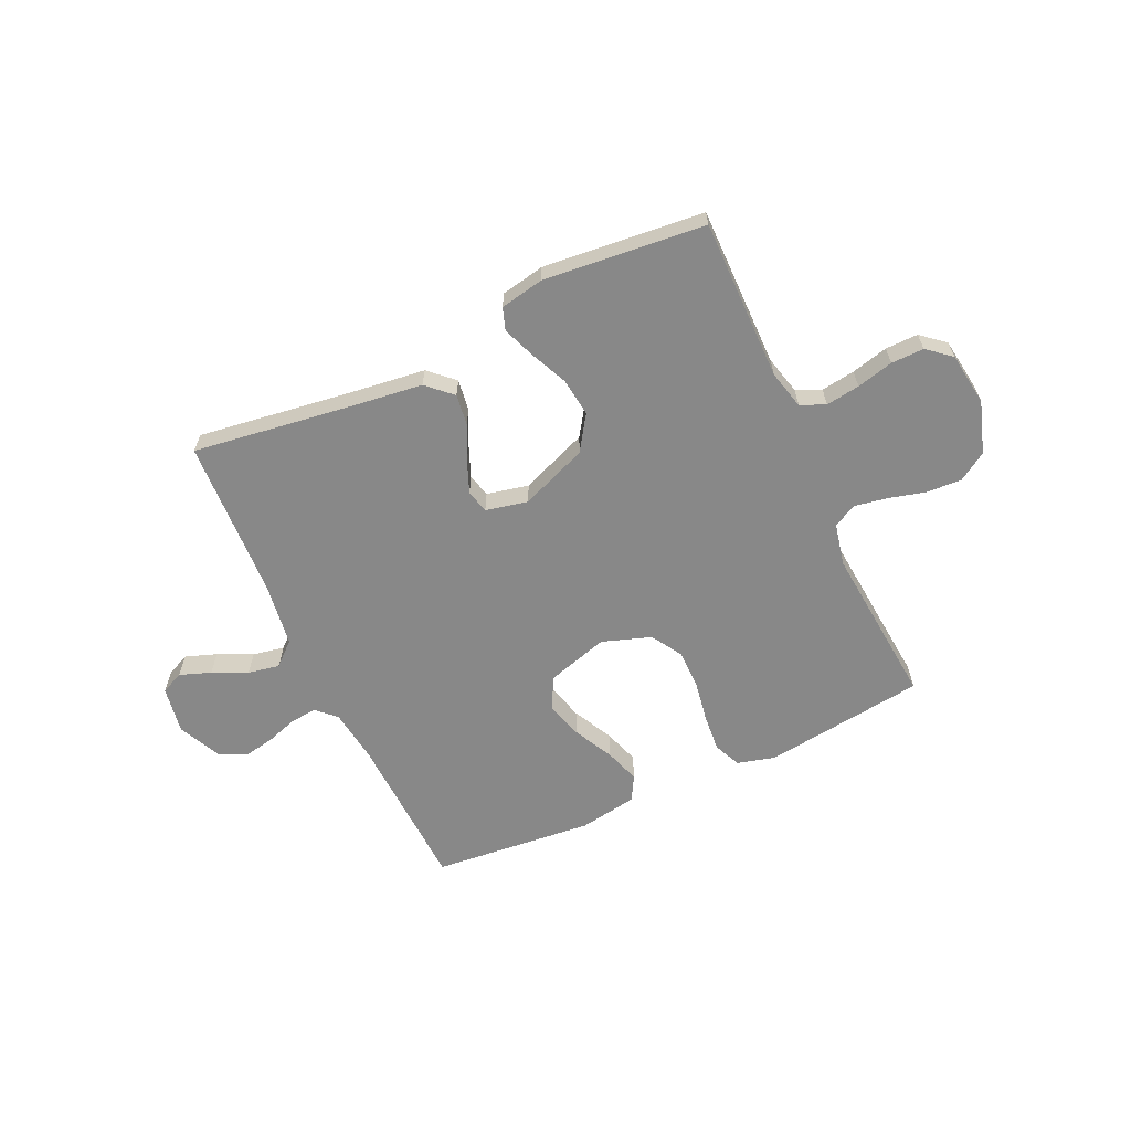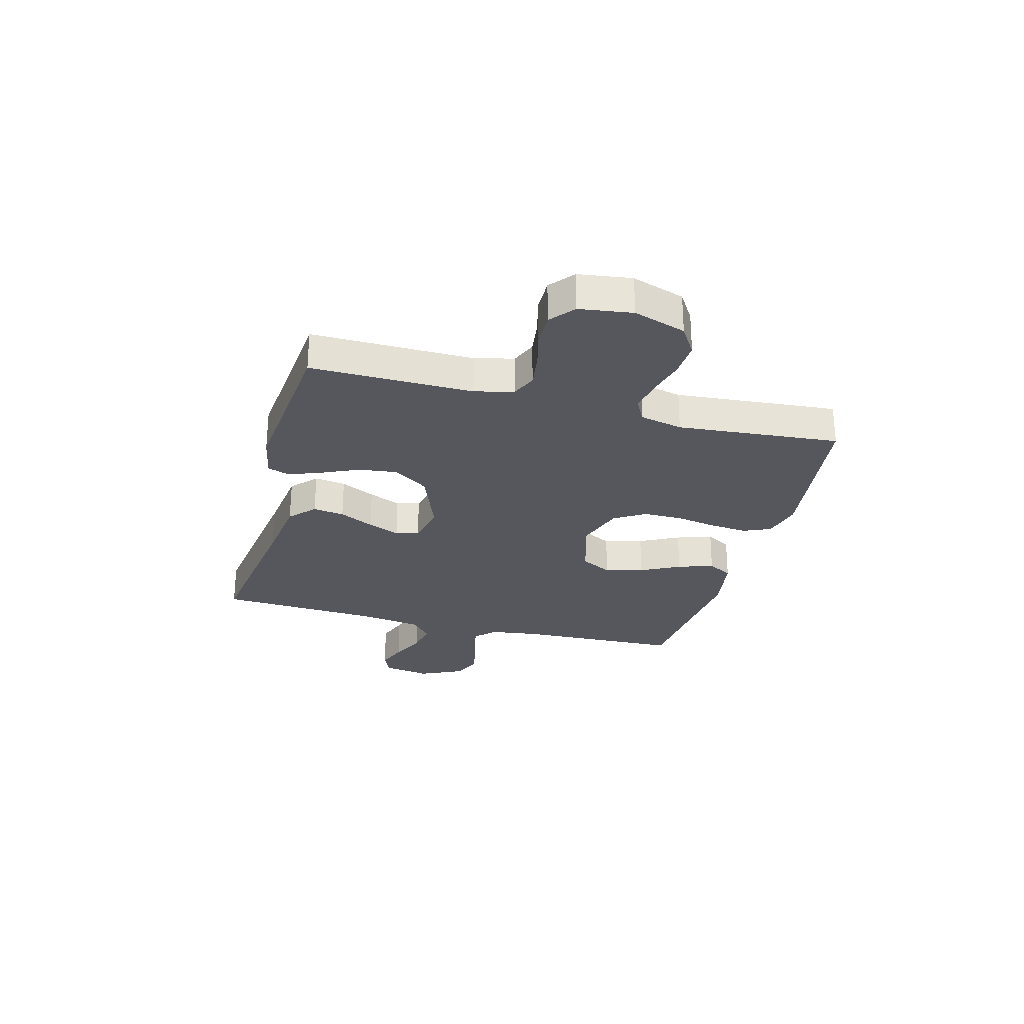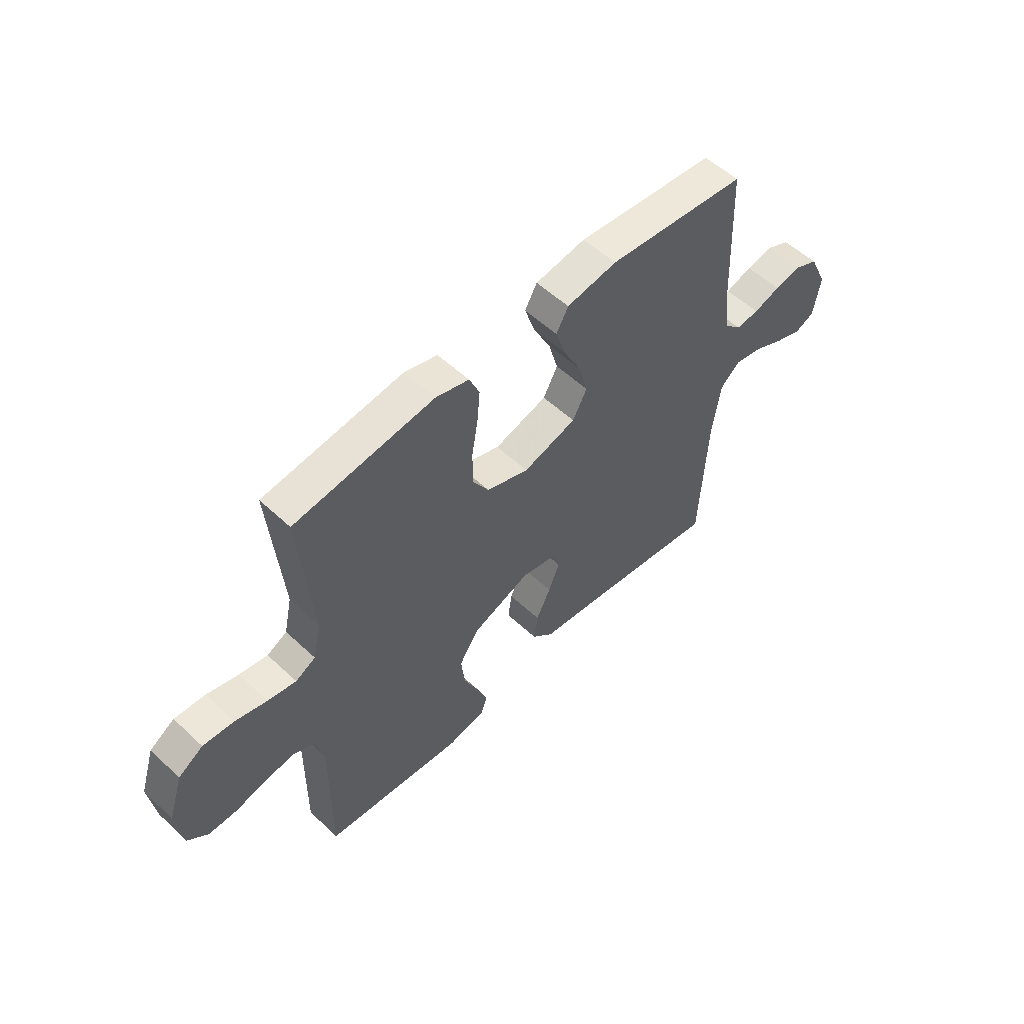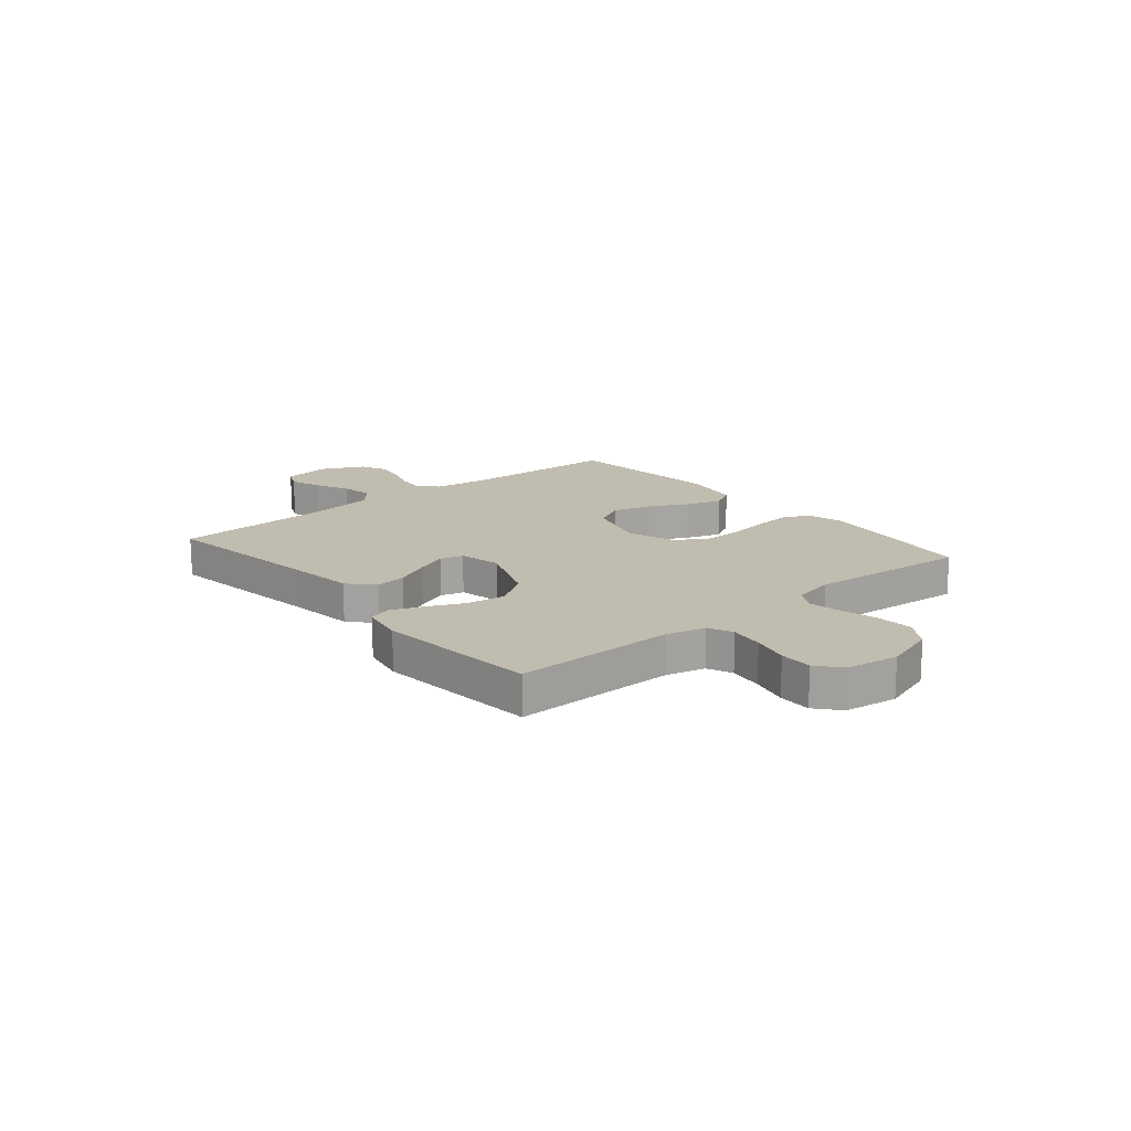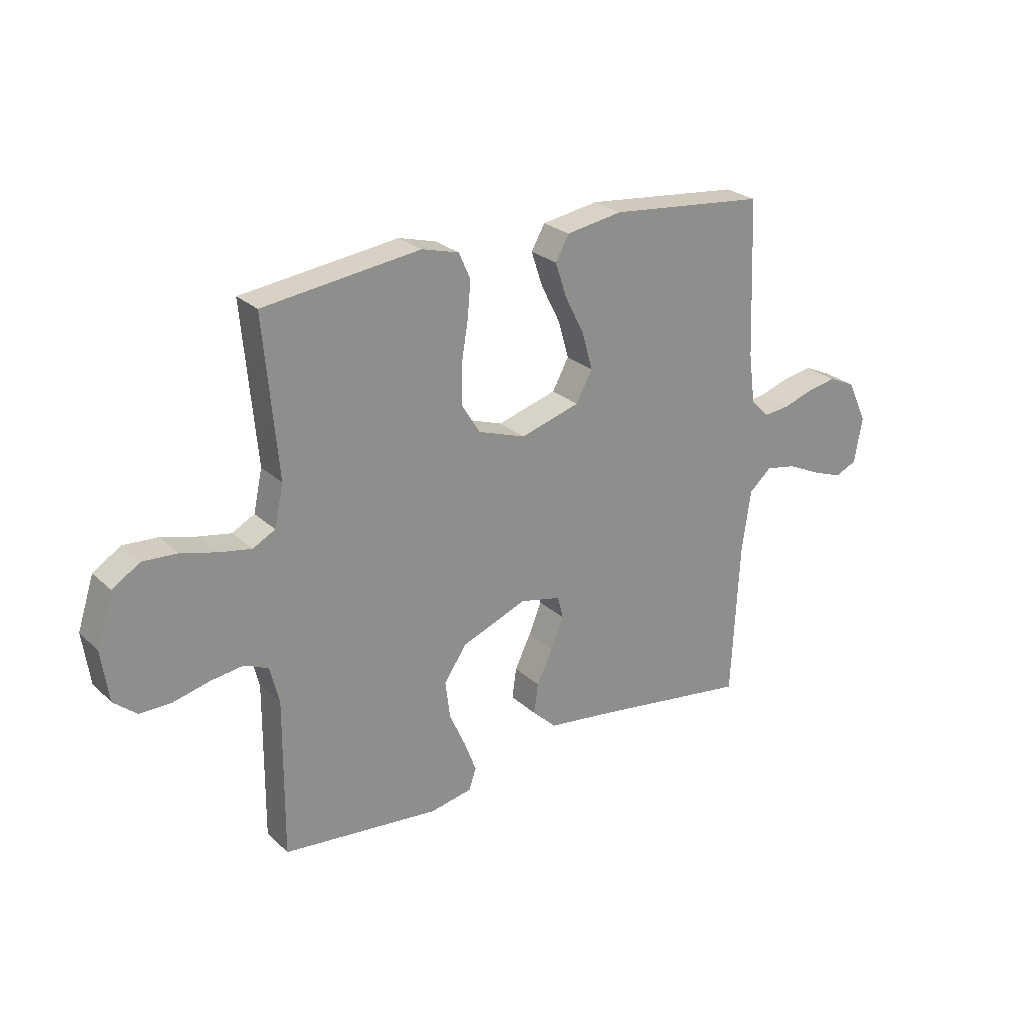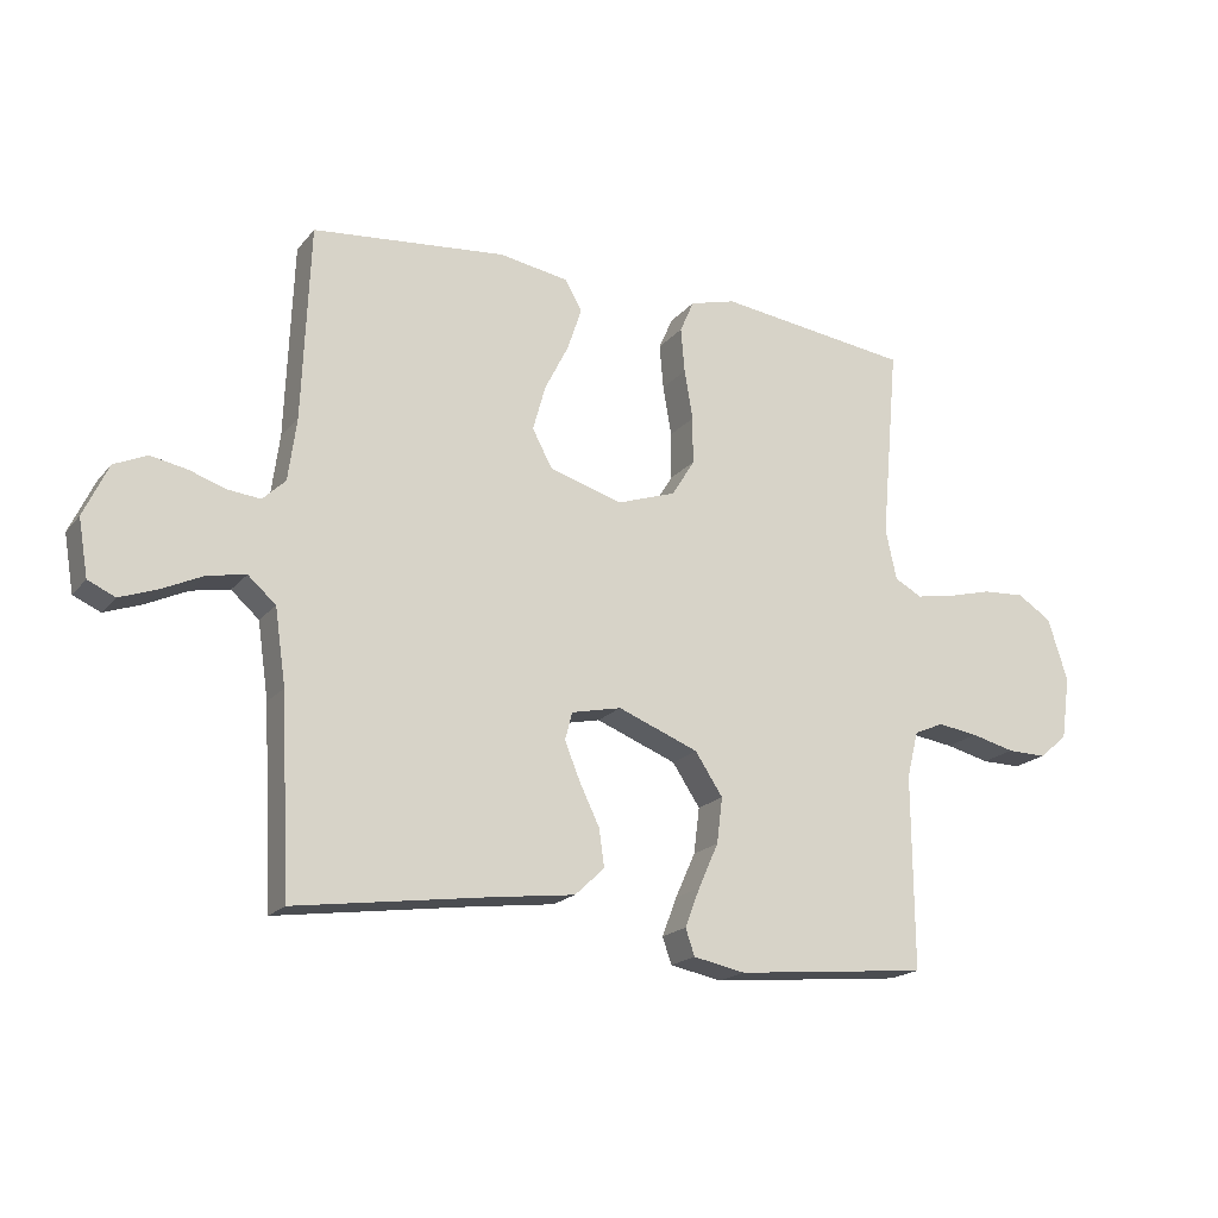
<metadata>
{"format":"obj","ext":"obj","renderer":"f3d","projection":"perspective","resolution":1024,"background":"white","views":[{"elev":-62.8,"azim":-155.2,"up":"+Y"},{"elev":-27.5,"azim":-105.0,"up":"+Y"},{"elev":54.5,"azim":-45.3,"up":"+Z"},{"elev":16.3,"azim":-129.9,"up":"+Y"},{"elev":25.4,"azim":-34.9,"up":"+Z"},{"elev":-18.9,"azim":153.0,"up":"+Z"}]}
</metadata>
<code>
v 0.5 0.07 -0.5
v 0.2 0.07 -0.458
v 0.072 0.07 -0.442
v 0.026 0.07 -0.399
v 0.034 0.07 -0.341
v 0.065 0.07 -0.277
v 0.089 0.07 -0.218
v 0.078 0.07 -0.175
v 0 0.07 -0.158
v -0.125 0.07 -0.207
v -0.168 0.07 -0.272
v -0.159 0.07 -0.343
v -0.128 0.07 -0.412
v -0.105 0.07 -0.472
v -0.119 0.07 -0.513
v -0.2 0.07 -0.529
v -0.5 0.07 -0.5
v -0.498 0.07 -0.2
v -0.516 0.07 -0.128
v -0.562 0.07 -0.108
v -0.625 0.07 -0.117
v -0.693 0.07 -0.134
v -0.754 0.07 -0.135
v -0.798 0.07 -0.098
v -0.812 0.07 0
v -0.781 0.07 0.097
v -0.728 0.07 0.131
v -0.662 0.07 0.127
v -0.594 0.07 0.109
v -0.533 0.07 0.098
v -0.49 0.07 0.121
v -0.473 0.07 0.2
v -0.5 0.07 0.5
v -0.2 0.07 0.539
v -0.129 0.07 0.52
v -0.107 0.07 0.47
v -0.113 0.07 0.401
v -0.126 0.07 0.324
v -0.126 0.07 0.251
v -0.091 0.07 0.194
v 0 0.07 0.163
v 0.114 0.07 0.197
v 0.145 0.07 0.255
v 0.125 0.07 0.326
v 0.088 0.07 0.399
v 0.066 0.07 0.465
v 0.092 0.07 0.511
v 0.2 0.07 0.529
v 0.5 0.07 0.5
v 0.512 0.07 0.2
v 0.525 0.07 0.103
v 0.56 0.07 0.069
v 0.61 0.07 0.074
v 0.667 0.07 0.093
v 0.724 0.07 0.104
v 0.775 0.07 0.081
v 0.813 0.07 0
v 0.798 0.07 -0.088
v 0.756 0.07 -0.107
v 0.698 0.07 -0.086
v 0.634 0.07 -0.056
v 0.575 0.07 -0.045
v 0.532 0.07 -0.083
v 0.515 0.07 -0.2
v 0.5 0 -0.5
v 0.2 0 -0.458
v 0.072 0 -0.442
v 0.026 0 -0.399
v 0.034 0 -0.341
v 0.065 0 -0.277
v 0.089 0 -0.218
v 0.078 0 -0.175
v 0 0 -0.158
v -0.125 0 -0.207
v -0.168 0 -0.272
v -0.159 0 -0.343
v -0.128 0 -0.412
v -0.105 0 -0.472
v -0.119 0 -0.513
v -0.2 0 -0.529
v -0.5 0 -0.5
v -0.498 0 -0.2
v -0.516 0 -0.128
v -0.562 0 -0.108
v -0.625 0 -0.117
v -0.693 0 -0.134
v -0.754 0 -0.135
v -0.798 0 -0.098
v -0.812 0 0
v -0.781 0 0.097
v -0.728 0 0.131
v -0.662 0 0.127
v -0.594 0 0.109
v -0.533 0 0.098
v -0.49 0 0.121
v -0.473 0 0.2
v -0.5 0 0.5
v -0.2 0 0.539
v -0.129 0 0.52
v -0.107 0 0.47
v -0.113 0 0.401
v -0.126 0 0.324
v -0.126 0 0.251
v -0.091 0 0.194
v 0 0 0.163
v 0.114 0 0.197
v 0.145 0 0.255
v 0.125 0 0.326
v 0.088 0 0.399
v 0.066 0 0.465
v 0.092 0 0.511
v 0.2 0 0.529
v 0.5 0 0.5
v 0.512 0 0.2
v 0.525 0 0.103
v 0.56 0 0.069
v 0.61 0 0.074
v 0.667 0 0.093
v 0.724 0 0.104
v 0.775 0 0.081
v 0.813 0 0
v 0.798 0 -0.088
v 0.756 0 -0.107
v 0.698 0 -0.086
v 0.634 0 -0.056
v 0.575 0 -0.045
v 0.532 0 -0.083
v 0.515 0 -0.2
f 58 59 60 61
f 56 57 58 61
f 56 61 62
f 53 54 55 56
f 52 53 56 62
f 51 52 62 63
f 47 48 49 50
f 44 45 46 47
f 43 44 47 50
f 42 43 50 51
f 35 36 37 38
f 35 38 39
f 32 33 34 35
f 31 32 35 39
f 30 31 39 40
f 26 27 28 29
f 26 29 30
f 25 26 30
f 21 22 23 24
f 20 21 24 25
f 15 16 17 18
f 15 18 19
f 12 13 14 15
f 12 15 19
f 11 12 19
f 10 11 19 20
f 3 4 5 6
f 2 3 6 7
f 64 1 2 7
f 63 64 7 8
f 41 42 51 63
f 41 63 8 9
f 25 30 40 41
f 20 25 41
f 9 10 20 41
f 125 124 123 122
f 125 122 121 120
f 126 125 120
f 120 119 118 117
f 126 120 117 116
f 127 126 116 115
f 114 113 112 111
f 111 110 109 108
f 114 111 108 107
f 115 114 107 106
f 102 101 100 99
f 103 102 99
f 99 98 97 96
f 103 99 96 95
f 104 103 95 94
f 93 92 91 90
f 94 93 90
f 94 90 89
f 88 87 86 85
f 89 88 85 84
f 82 81 80 79
f 83 82 79
f 79 78 77 76
f 83 79 76
f 83 76 75
f 84 83 75 74
f 70 69 68 67
f 71 70 67 66
f 71 66 65 128
f 72 71 128 127
f 127 115 106 105
f 73 72 127 105
f 105 104 94 89
f 105 89 84
f 105 84 74 73
f 1 65 66 2
f 2 66 67 3
f 3 67 68 4
f 4 68 69 5
f 5 69 70 6
f 6 70 71 7
f 7 71 72 8
f 8 72 73 9
f 9 73 74 10
f 10 74 75 11
f 11 75 76 12
f 12 76 77 13
f 13 77 78 14
f 14 78 79 15
f 15 79 80 16
f 16 80 81 17
f 17 81 82 18
f 18 82 83 19
f 19 83 84 20
f 20 84 85 21
f 21 85 86 22
f 22 86 87 23
f 23 87 88 24
f 24 88 89 25
f 25 89 90 26
f 26 90 91 27
f 27 91 92 28
f 28 92 93 29
f 29 93 94 30
f 30 94 95 31
f 31 95 96 32
f 32 96 97 33
f 33 97 98 34
f 34 98 99 35
f 35 99 100 36
f 36 100 101 37
f 37 101 102 38
f 38 102 103 39
f 39 103 104 40
f 40 104 105 41
f 41 105 106 42
f 42 106 107 43
f 43 107 108 44
f 44 108 109 45
f 45 109 110 46
f 46 110 111 47
f 47 111 112 48
f 48 112 113 49
f 49 113 114 50
f 50 114 115 51
f 51 115 116 52
f 52 116 117 53
f 53 117 118 54
f 54 118 119 55
f 55 119 120 56
f 56 120 121 57
f 57 121 122 58
f 58 122 123 59
f 59 123 124 60
f 60 124 125 61
f 61 125 126 62
f 62 126 127 63
f 63 127 128 64
f 64 128 65 1

</code>
